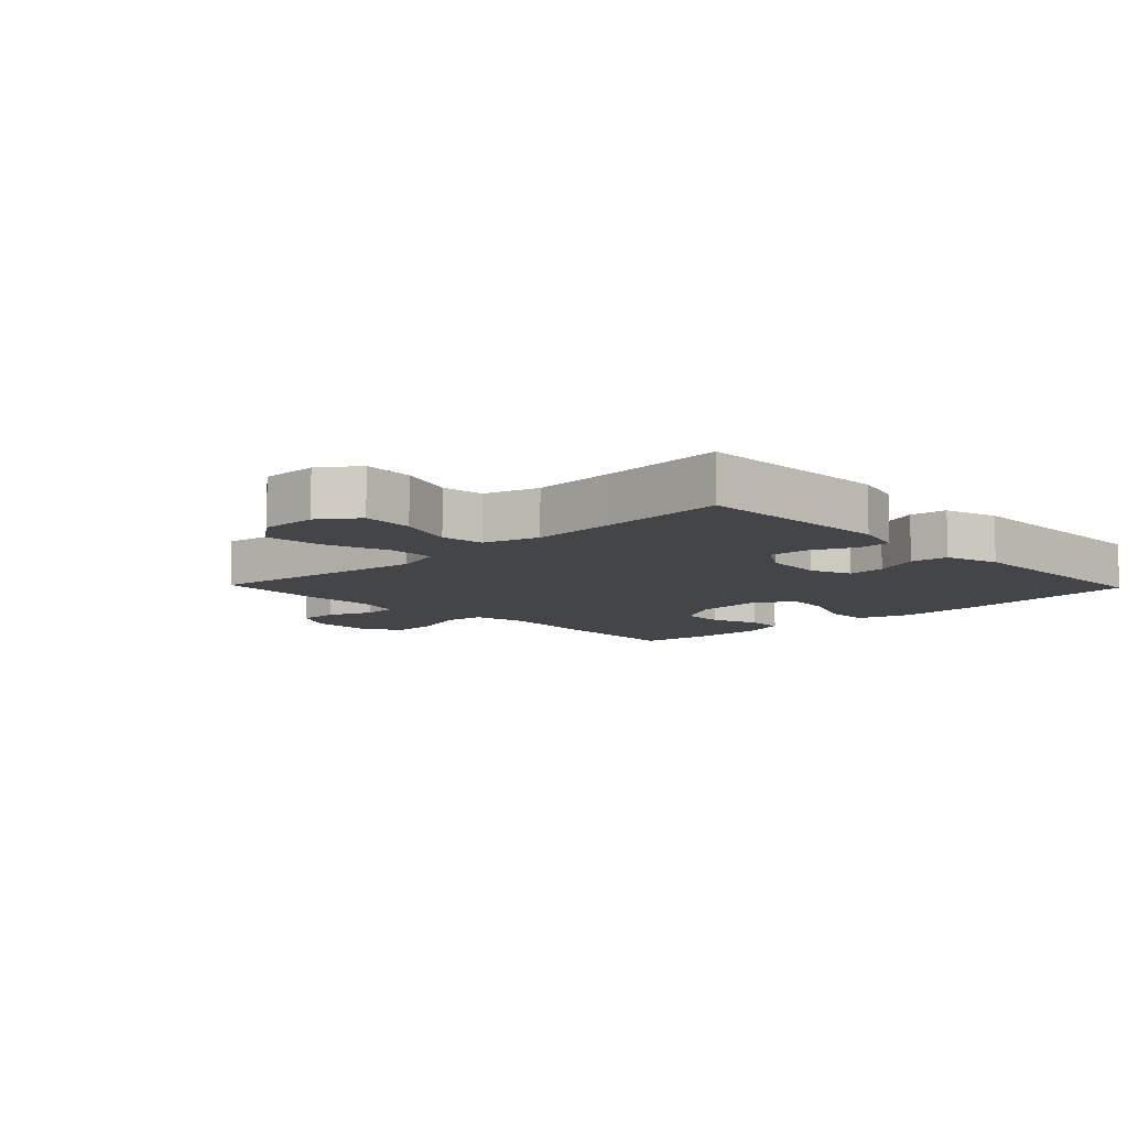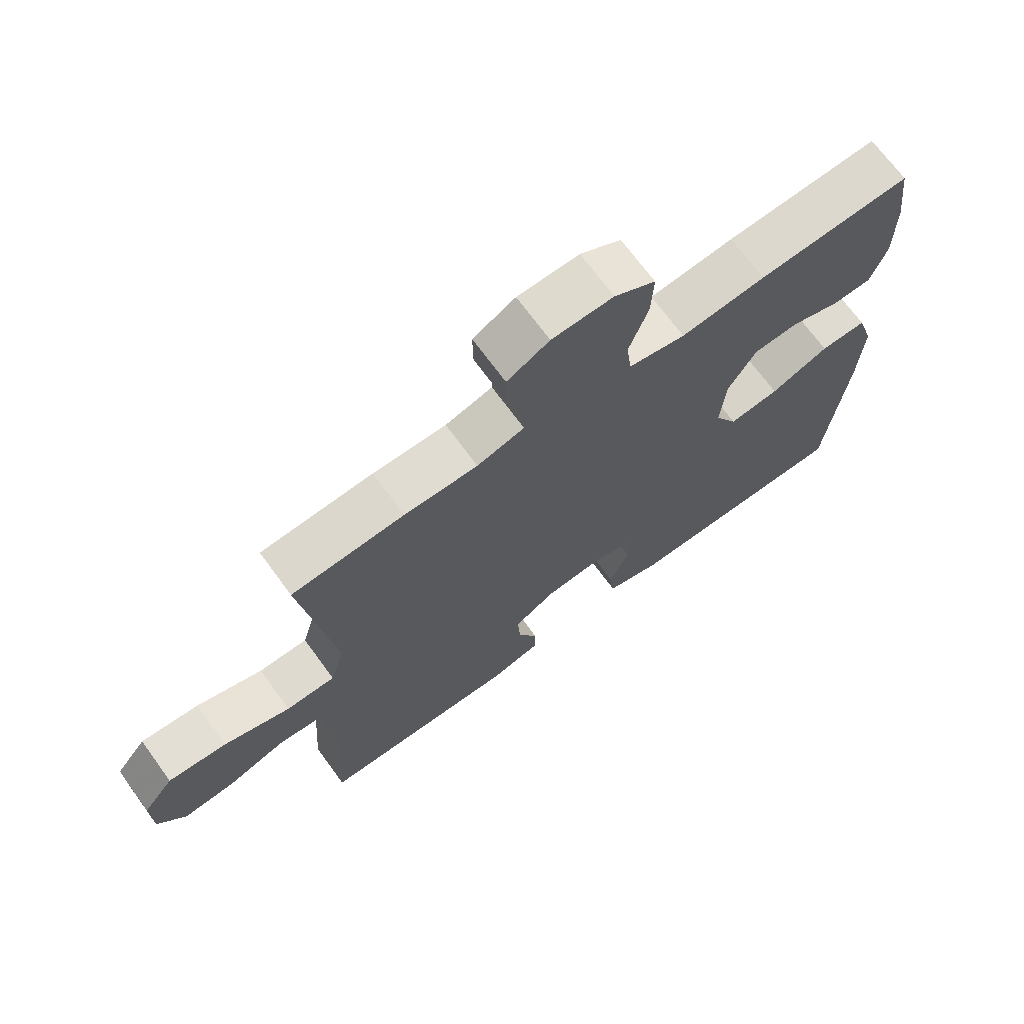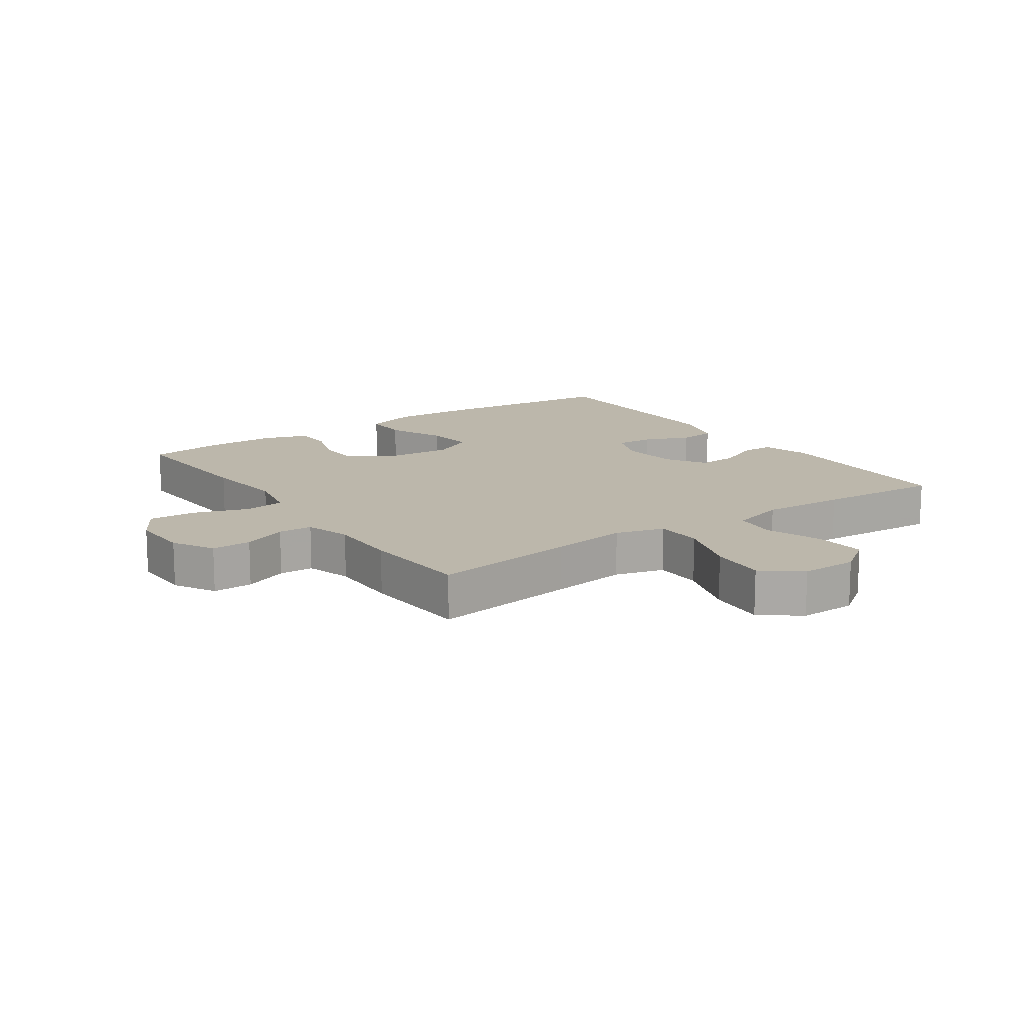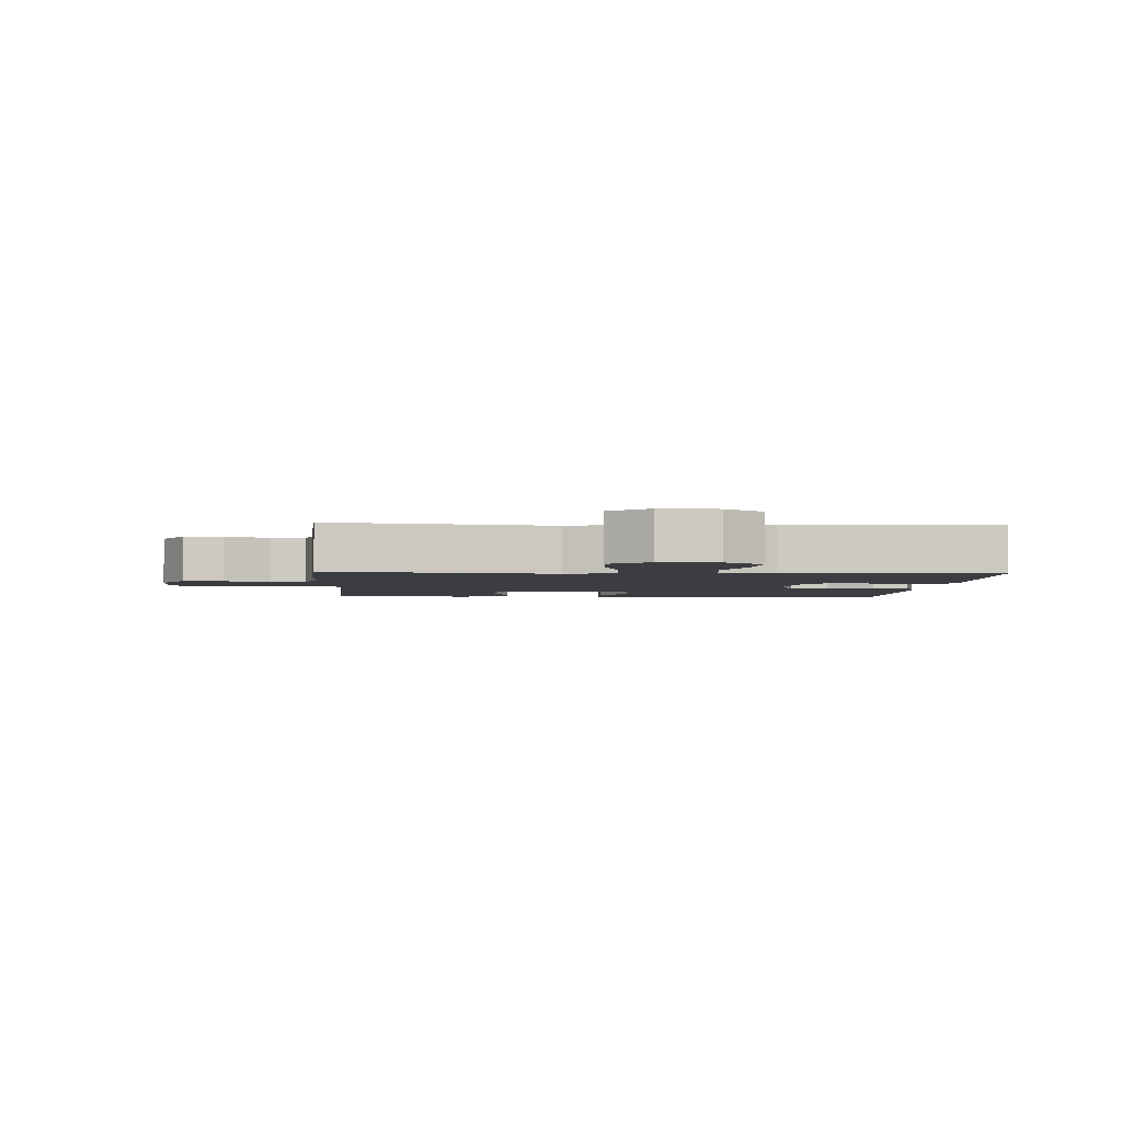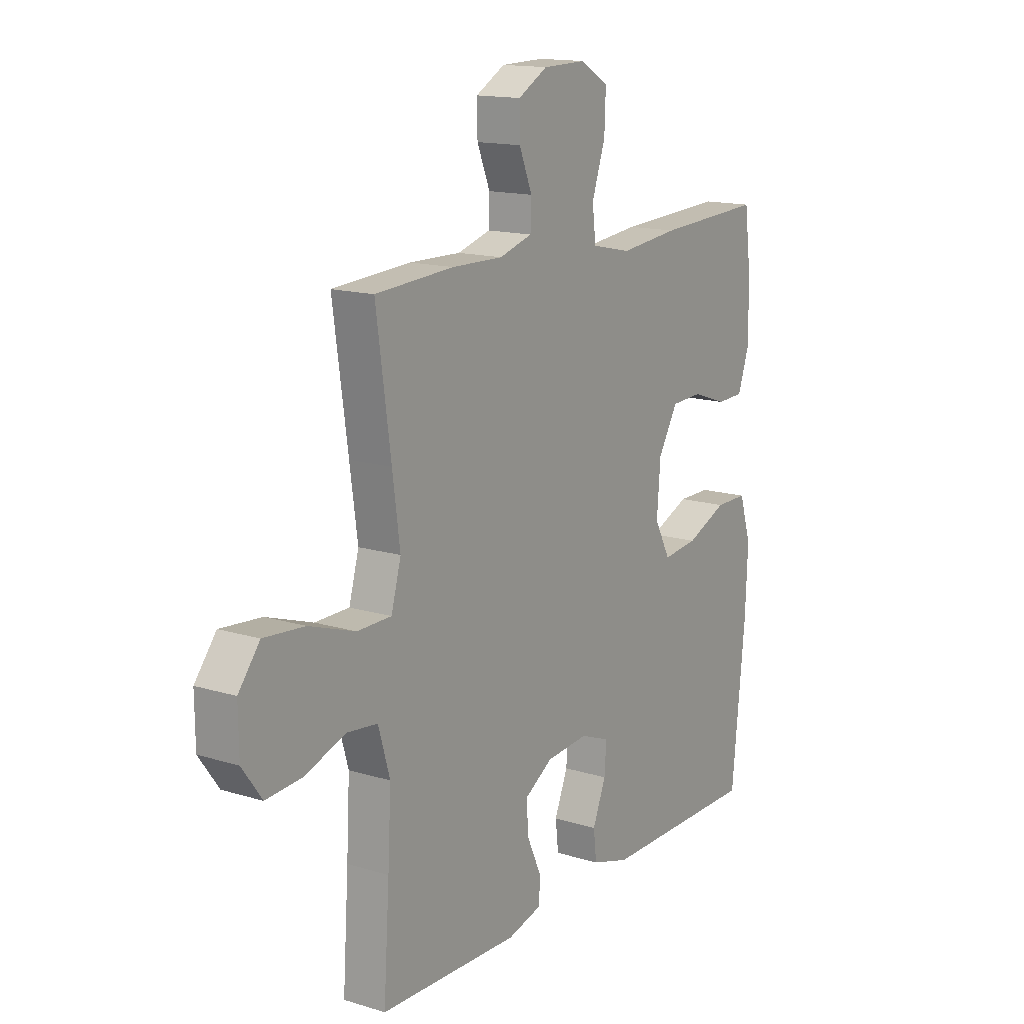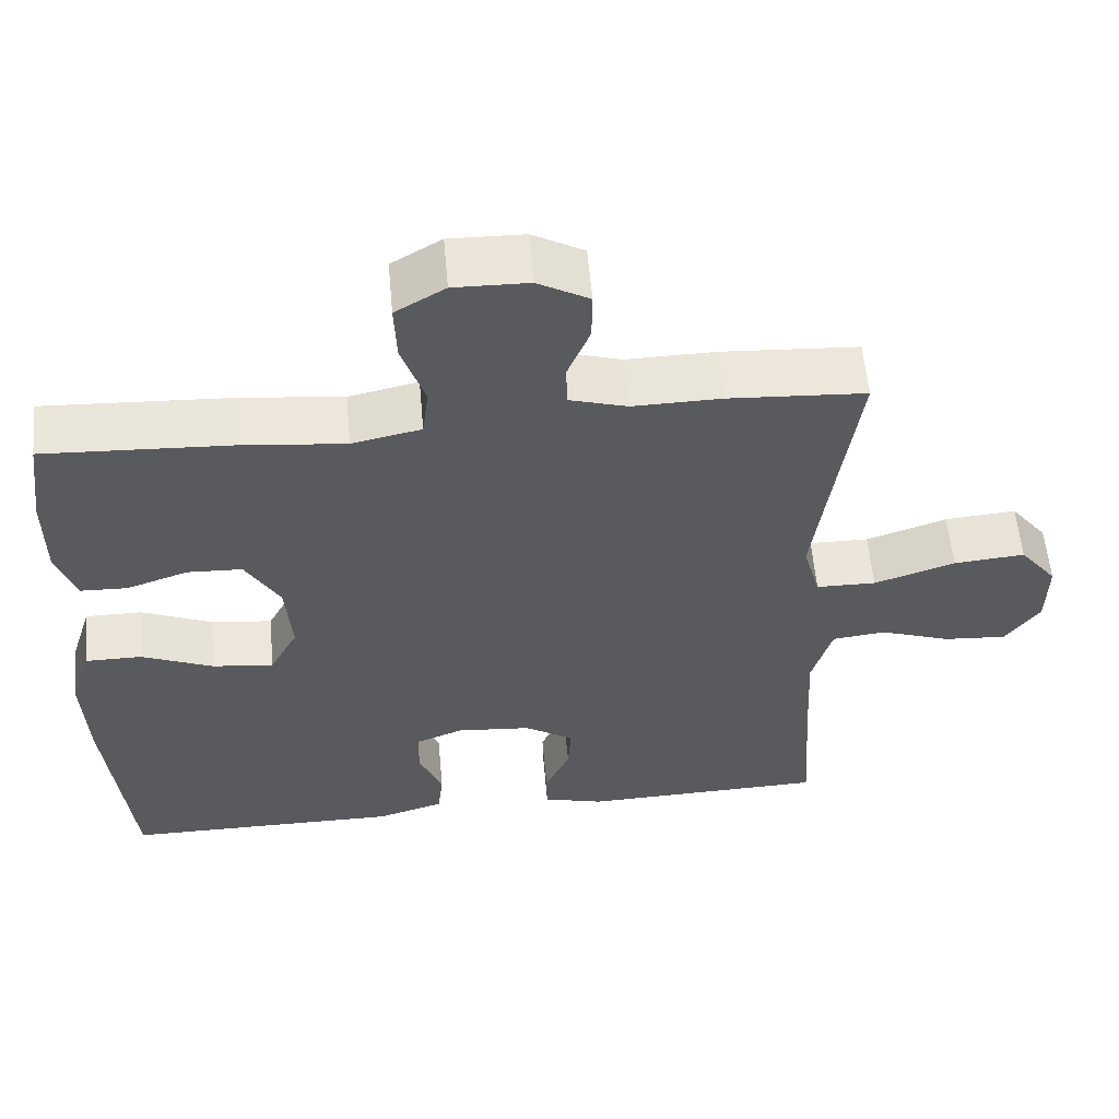
<metadata>
{"format":"obj","ext":"obj","renderer":"f3d","projection":"perspective","resolution":1024,"background":"white","views":[{"elev":-9.0,"azim":133.8,"up":"+Y"},{"elev":70.1,"azim":143.9,"up":"+Z"},{"elev":14.3,"azim":55.2,"up":"+Y"},{"elev":-2.9,"azim":86.5,"up":"+Y"},{"elev":14.9,"azim":123.4,"up":"+Z"},{"elev":57.5,"azim":-5.1,"up":"+Z"}]}
</metadata>
<code>
v 0.5 0.07 0.5
v 0.467 0.07 0.267
v 0.45 0.07 0.143
v 0.472 0.07 0.064
v 0.549 0.07 0.063
v 0.653 0.07 0.098
v 0.745 0.07 0.106
v 0.793 0.07 0.045
v 0.792 0.07 -0.046
v 0.748 0.07 -0.107
v 0.666 0.07 -0.101
v 0.575 0.07 -0.069
v 0.506 0.07 -0.077
v 0.48 0.07 -0.166
v 0.487 0.07 -0.301
v 0.5 0.07 -0.5
v 0.185 0.07 -0.509
v 0.107 0.07 -0.488
v 0.106 0.07 -0.436
v 0.138 0.07 -0.366
v 0.142 0.07 -0.302
v 0.078 0.07 -0.262
v -0.017 0.07 -0.254
v -0.083 0.07 -0.28
v -0.079 0.07 -0.341
v -0.049 0.07 -0.415
v -0.056 0.07 -0.475
v -0.142 0.07 -0.501
v -0.5 0.07 -0.5
v -0.53 0.07 -0.203
v -0.536 0.07 -0.069
v -0.509 0.07 0.017
v -0.436 0.07 0.017
v -0.344 0.07 -0.022
v -0.265 0.07 -0.031
v -0.229 0.07 0.037
v -0.237 0.07 0.139
v -0.281 0.07 0.214
v -0.352 0.07 0.217
v -0.43 0.07 0.19
v -0.491 0.07 0.192
v -0.516 0.07 0.265
v -0.516 0.07 0.379
v -0.5 0.07 0.5
v -0.26 0.07 0.488
v -0.127 0.07 0.474
v -0.038 0.07 0.493
v -0.03 0.07 0.558
v -0.06 0.07 0.646
v -0.063 0.07 0.722
v 0.001 0.07 0.76
v 0.097 0.07 0.758
v 0.163 0.07 0.721
v 0.162 0.07 0.657
v 0.133 0.07 0.586
v 0.135 0.07 0.531
v 0.209 0.07 0.509
v 0.324 0.07 0.511
v 0.5 0 0.5
v 0.467 0 0.267
v 0.45 0 0.143
v 0.472 0 0.064
v 0.549 0 0.063
v 0.653 0 0.098
v 0.745 0 0.106
v 0.793 0 0.045
v 0.792 0 -0.046
v 0.748 0 -0.107
v 0.666 0 -0.101
v 0.575 0 -0.069
v 0.506 0 -0.077
v 0.48 0 -0.166
v 0.487 0 -0.301
v 0.5 0 -0.5
v 0.185 0 -0.509
v 0.107 0 -0.488
v 0.106 0 -0.436
v 0.138 0 -0.366
v 0.142 0 -0.302
v 0.078 0 -0.262
v -0.017 0 -0.254
v -0.083 0 -0.28
v -0.079 0 -0.341
v -0.049 0 -0.415
v -0.056 0 -0.475
v -0.142 0 -0.501
v -0.5 0 -0.5
v -0.53 0 -0.203
v -0.536 0 -0.069
v -0.509 0 0.017
v -0.436 0 0.017
v -0.344 0 -0.022
v -0.265 0 -0.031
v -0.229 0 0.037
v -0.237 0 0.139
v -0.281 0 0.214
v -0.352 0 0.217
v -0.43 0 0.19
v -0.491 0 0.192
v -0.516 0 0.265
v -0.516 0 0.379
v -0.5 0 0.5
v -0.26 0 0.488
v -0.127 0 0.474
v -0.038 0 0.493
v -0.03 0 0.558
v -0.06 0 0.646
v -0.063 0 0.722
v 0.001 0 0.76
v 0.097 0 0.758
v 0.163 0 0.721
v 0.162 0 0.657
v 0.133 0 0.586
v 0.135 0 0.531
v 0.209 0 0.509
v 0.324 0 0.511
f 57 58 1 2
f 56 57 2 3
f 53 54 55
f 52 53 55
f 51 52 55
f 50 51 55
f 49 50 55
f 48 49 55
f 47 48 55 56
f 44 45 46
f 43 44 46
f 42 43 46
f 41 42 46
f 40 41 46
f 39 40 46
f 38 39 46 47
f 56 3 4
f 47 56 4
f 38 47 4
f 37 38 4
f 32 33 34
f 31 32 34
f 30 31 34
f 29 30 34
f 28 29 34
f 27 28 34
f 26 27 34
f 25 26 34
f 24 25 34 35
f 23 24 35 36
f 18 19 20
f 17 18 20
f 16 17 20
f 15 16 20
f 14 15 20 21
f 13 14 21 22
f 10 11 12
f 9 10 12
f 8 9 12
f 7 8 12
f 6 7 12
f 5 6 12
f 4 5 12 13
f 23 36 37
f 22 23 37
f 13 22 37
f 4 13 37
f 60 59 116 115
f 61 60 115 114
f 113 112 111
f 113 111 110
f 113 110 109
f 113 109 108
f 113 108 107
f 113 107 106
f 114 113 106 105
f 104 103 102
f 104 102 101
f 104 101 100
f 104 100 99
f 104 99 98
f 104 98 97
f 105 104 97 96
f 62 61 114
f 62 114 105
f 62 105 96
f 62 96 95
f 92 91 90
f 92 90 89
f 92 89 88
f 92 88 87
f 92 87 86
f 92 86 85
f 92 85 84
f 92 84 83
f 93 92 83 82
f 94 93 82 81
f 78 77 76
f 78 76 75
f 78 75 74
f 78 74 73
f 79 78 73 72
f 80 79 72 71
f 70 69 68
f 70 68 67
f 70 67 66
f 70 66 65
f 70 65 64
f 70 64 63
f 71 70 63 62
f 95 94 81
f 95 81 80
f 95 80 71
f 95 71 62
f 1 59 60 2
f 2 60 61 3
f 3 61 62 4
f 4 62 63 5
f 5 63 64 6
f 6 64 65 7
f 7 65 66 8
f 8 66 67 9
f 9 67 68 10
f 10 68 69 11
f 11 69 70 12
f 12 70 71 13
f 13 71 72 14
f 14 72 73 15
f 15 73 74 16
f 16 74 75 17
f 17 75 76 18
f 18 76 77 19
f 19 77 78 20
f 20 78 79 21
f 21 79 80 22
f 22 80 81 23
f 23 81 82 24
f 24 82 83 25
f 25 83 84 26
f 26 84 85 27
f 27 85 86 28
f 28 86 87 29
f 29 87 88 30
f 30 88 89 31
f 31 89 90 32
f 32 90 91 33
f 33 91 92 34
f 34 92 93 35
f 35 93 94 36
f 36 94 95 37
f 37 95 96 38
f 38 96 97 39
f 39 97 98 40
f 40 98 99 41
f 41 99 100 42
f 42 100 101 43
f 43 101 102 44
f 44 102 103 45
f 45 103 104 46
f 46 104 105 47
f 47 105 106 48
f 48 106 107 49
f 49 107 108 50
f 50 108 109 51
f 51 109 110 52
f 52 110 111 53
f 53 111 112 54
f 54 112 113 55
f 55 113 114 56
f 56 114 115 57
f 57 115 116 58
f 58 116 59 1

</code>
